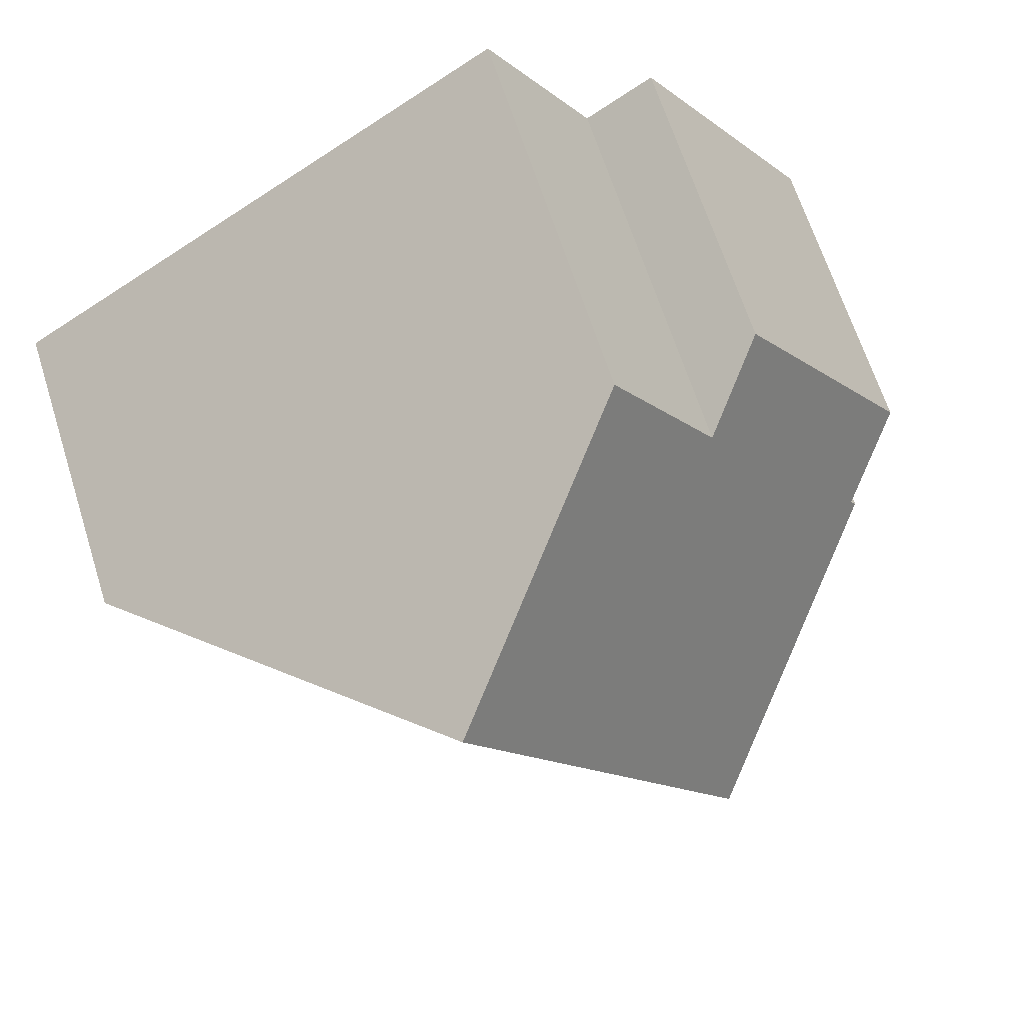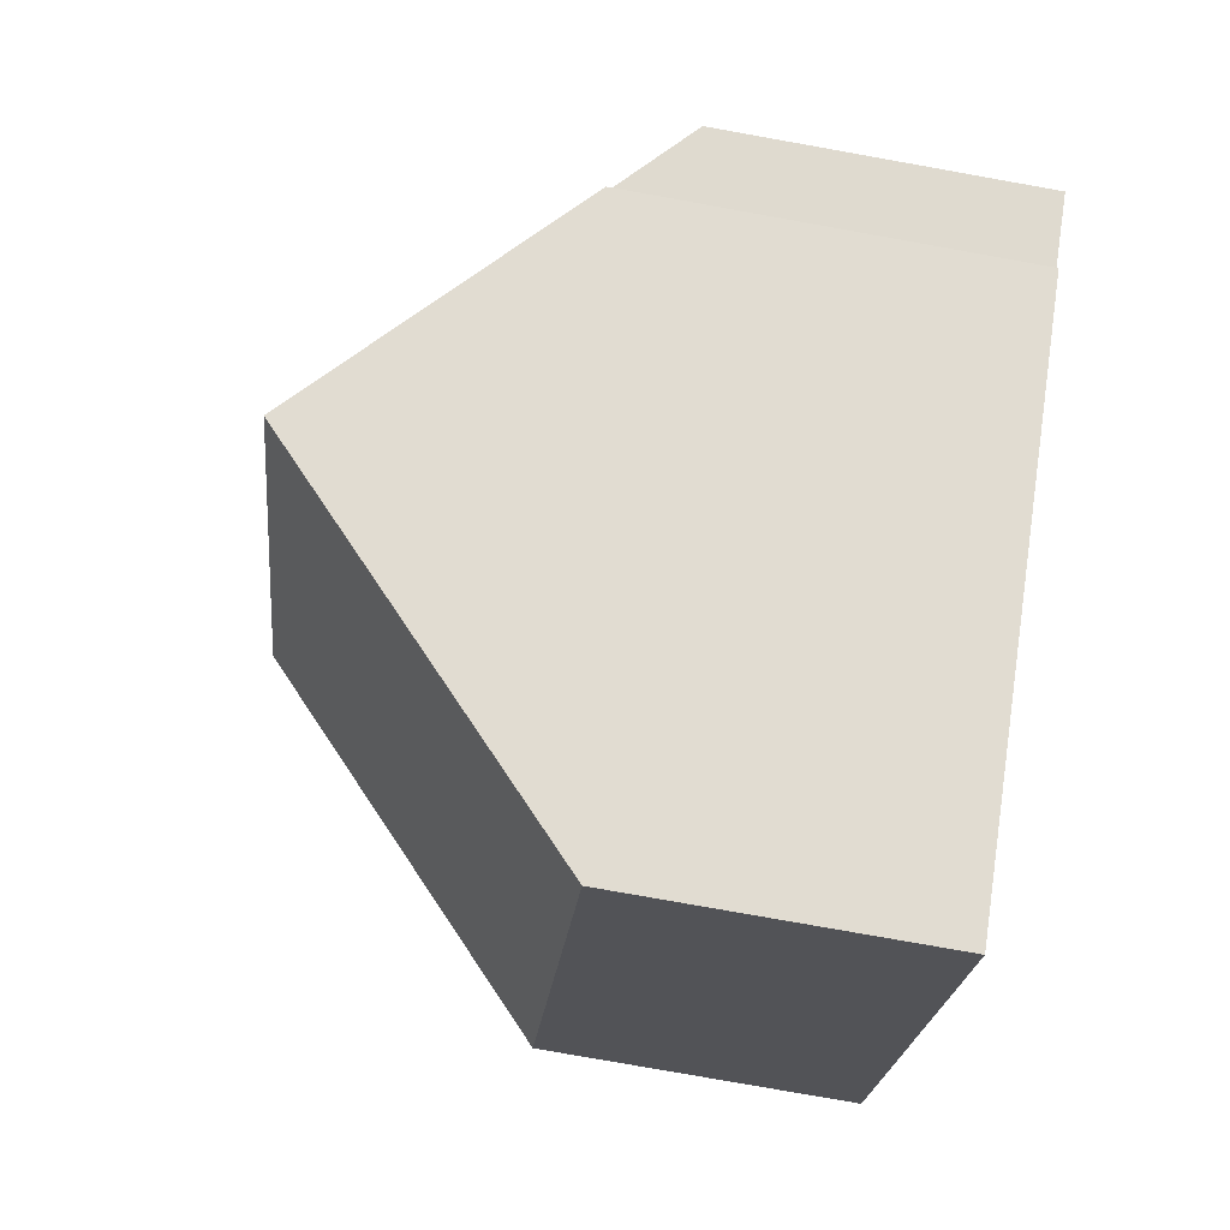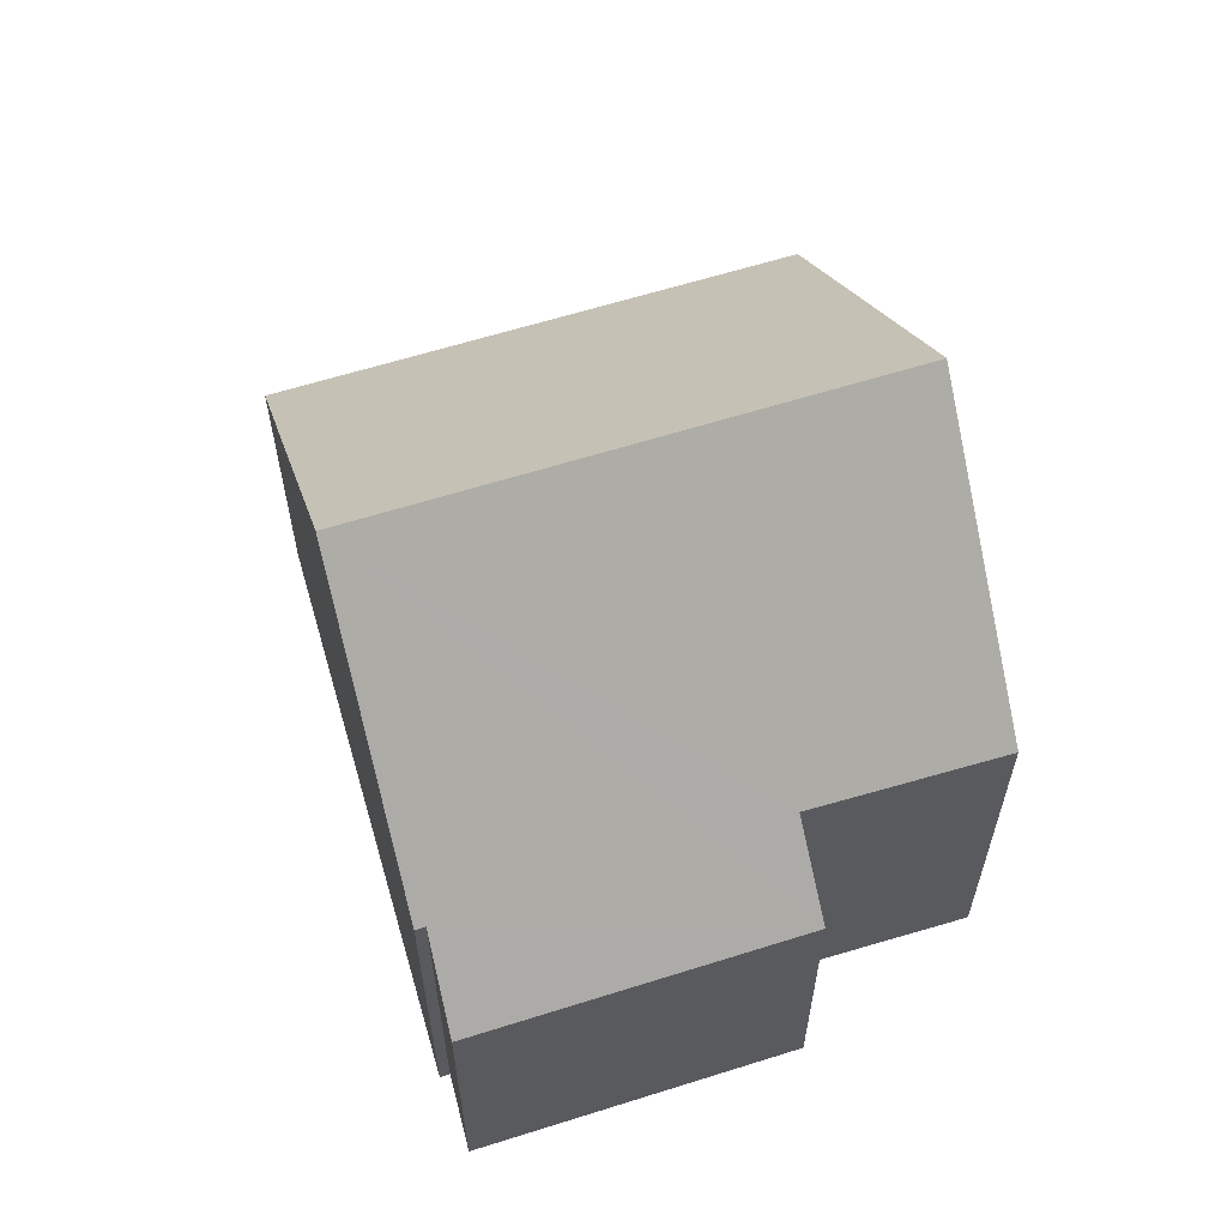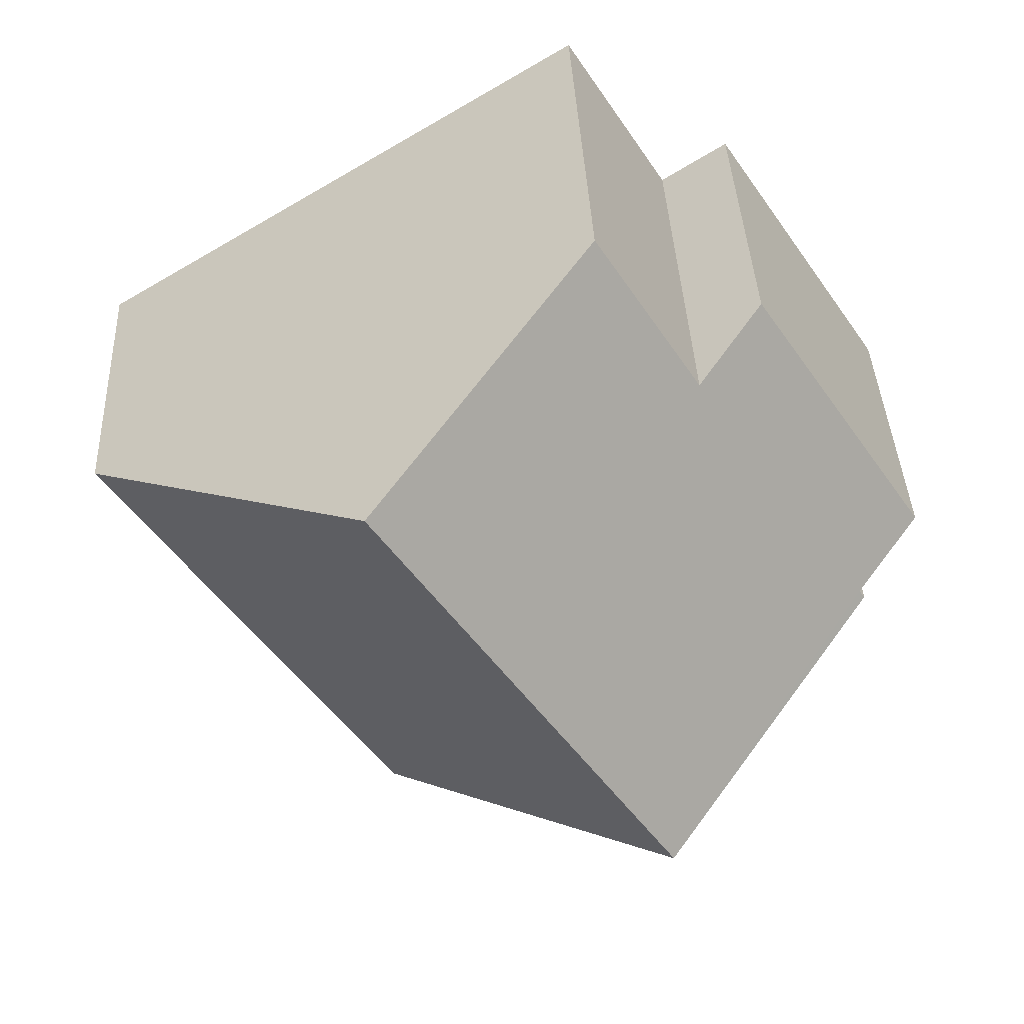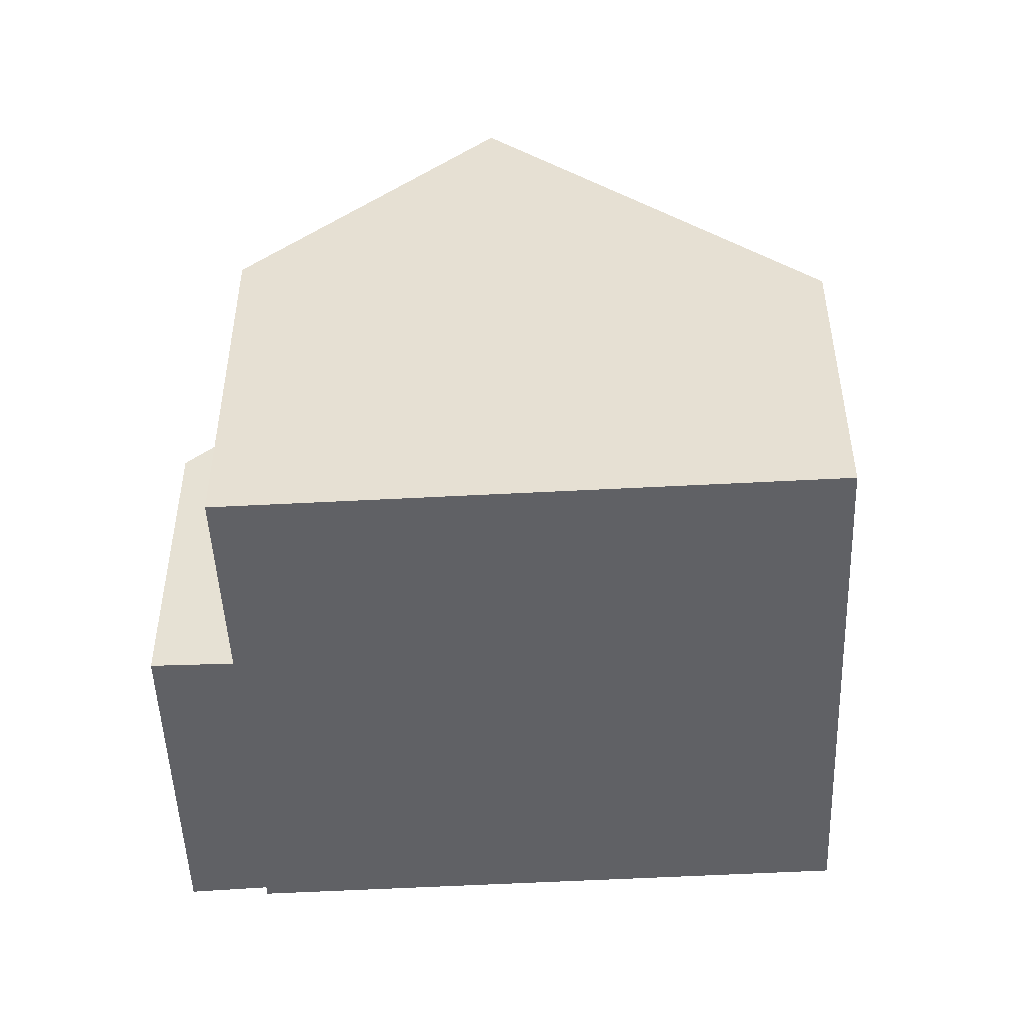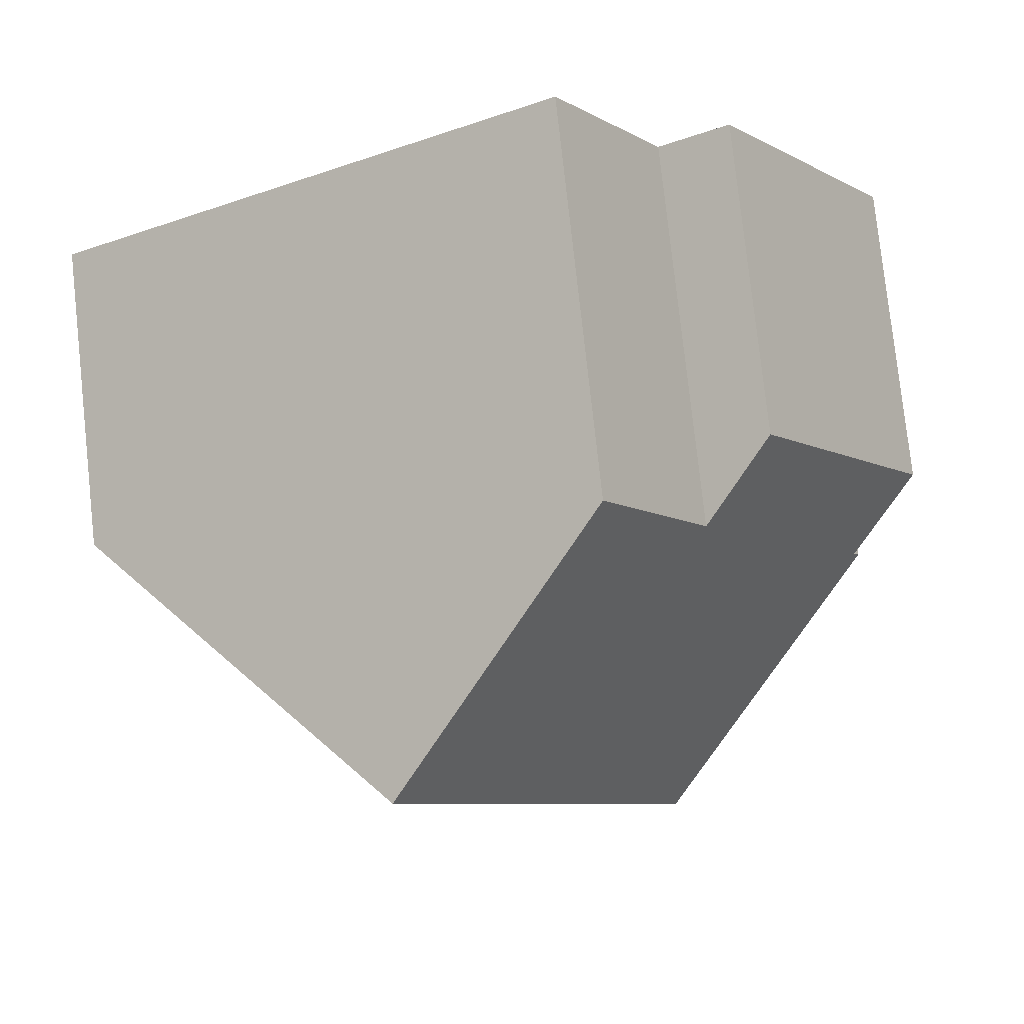
<metadata>
{"format":"obj","ext":"obj","renderer":"f3d","projection":"perspective","resolution":1024,"background":"white","views":[{"elev":65.6,"azim":162.4,"up":"+Z"},{"elev":-78.9,"azim":-100.1,"up":"+Z"},{"elev":62.2,"azim":-74.5,"up":"+Y"},{"elev":38.9,"azim":177.4,"up":"+Z"},{"elev":-49.7,"azim":35.3,"up":"+Y"},{"elev":78.9,"azim":173.8,"up":"+Z"}]}
</metadata>
<code>
v  8.547 4.693 -5.421
v  8.679 9.356 4.024
v  12.98 4.693 1.346
v  4.235 9.356 -2.759
v  2.764 4.707 4.211
v  1.021 5.788 -0.591
v  0 4.703 2.88e-16
v  3.778 5.821 3.551
v  5.376 5.775 6.08
v  0.933 5.785 -0.721
v  1.021 3.619e-17 -0.591
v  0.933 4.415e-17 -0.721
v  2.764 -2.578e-16 4.211
v  0 0 0
v  3.778 -2.174e-16 3.551
v  5.376 -3.723e-16 6.08
v  4.235 1.689e-16 -2.759
v  8.547 3.319e-16 -5.421
v  8.679 -2.464e-16 4.024
v  12.98 -8.242e-17 1.346
g defaultobject
f 1 2 3
f 2 1 4
f 5 6 7
f 6 5 4
f 4 5 8
f 4 8 2
f 2 8 9
f 4 10 6
f 10 11 6
f 11 10 12
f 7 13 5
f 13 7 14
f 15 9 8
f 9 15 16
f 11 7 6
f 7 11 14
f 1 10 4
f 10 1 12
f 12 1 17
f 17 1 18
f 5 15 8
f 15 5 13
f 9 3 2
f 3 9 16
f 3 16 19
f 3 19 20
f 20 1 3
f 1 20 18
f 14 11 13
f 19 18 20
f 18 19 17
f 17 19 16
f 17 16 15
f 17 15 11
f 17 11 12
f 11 15 13

</code>
